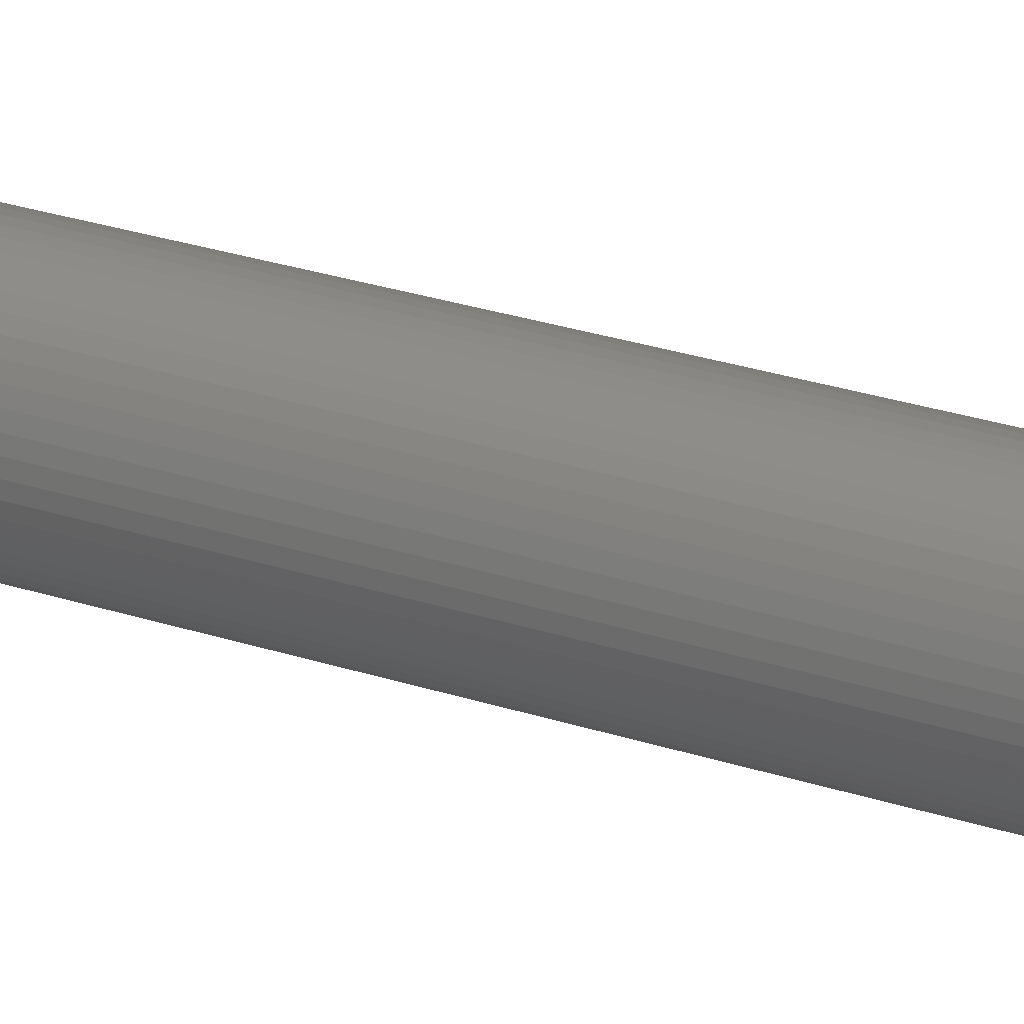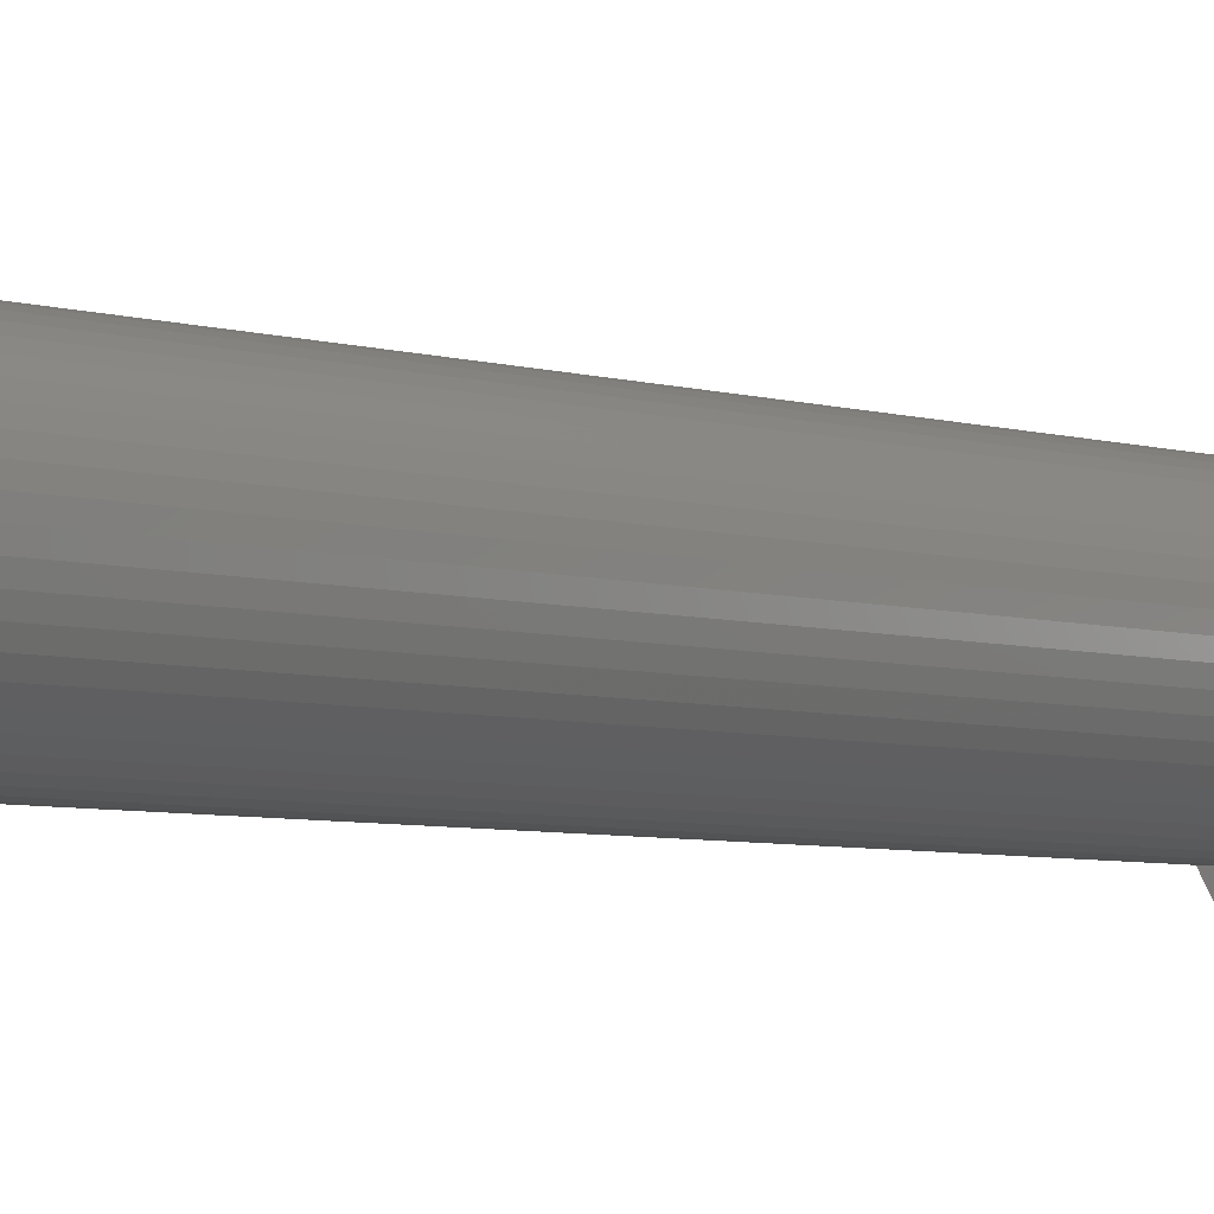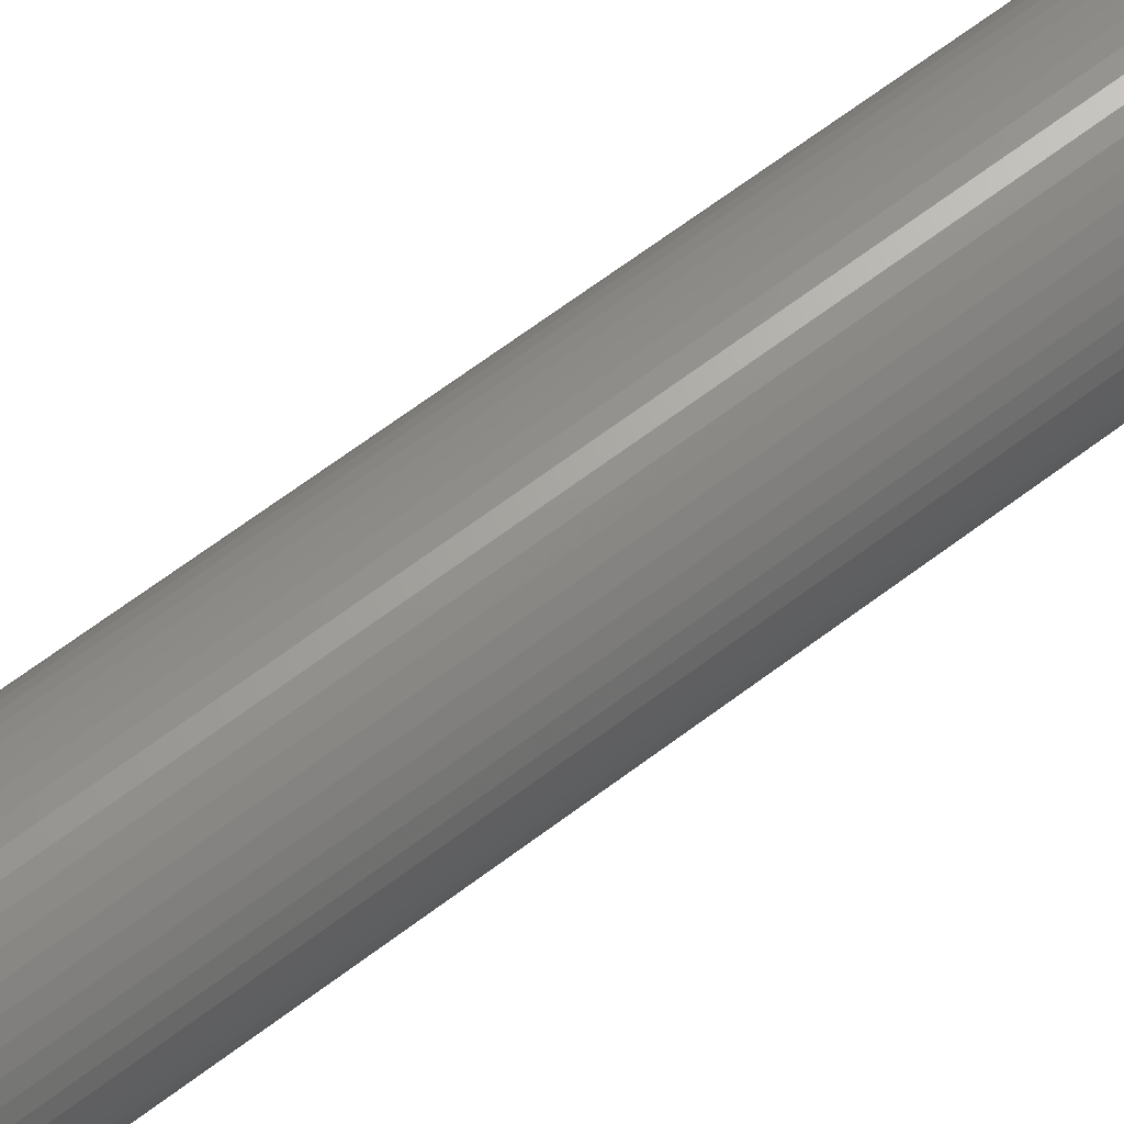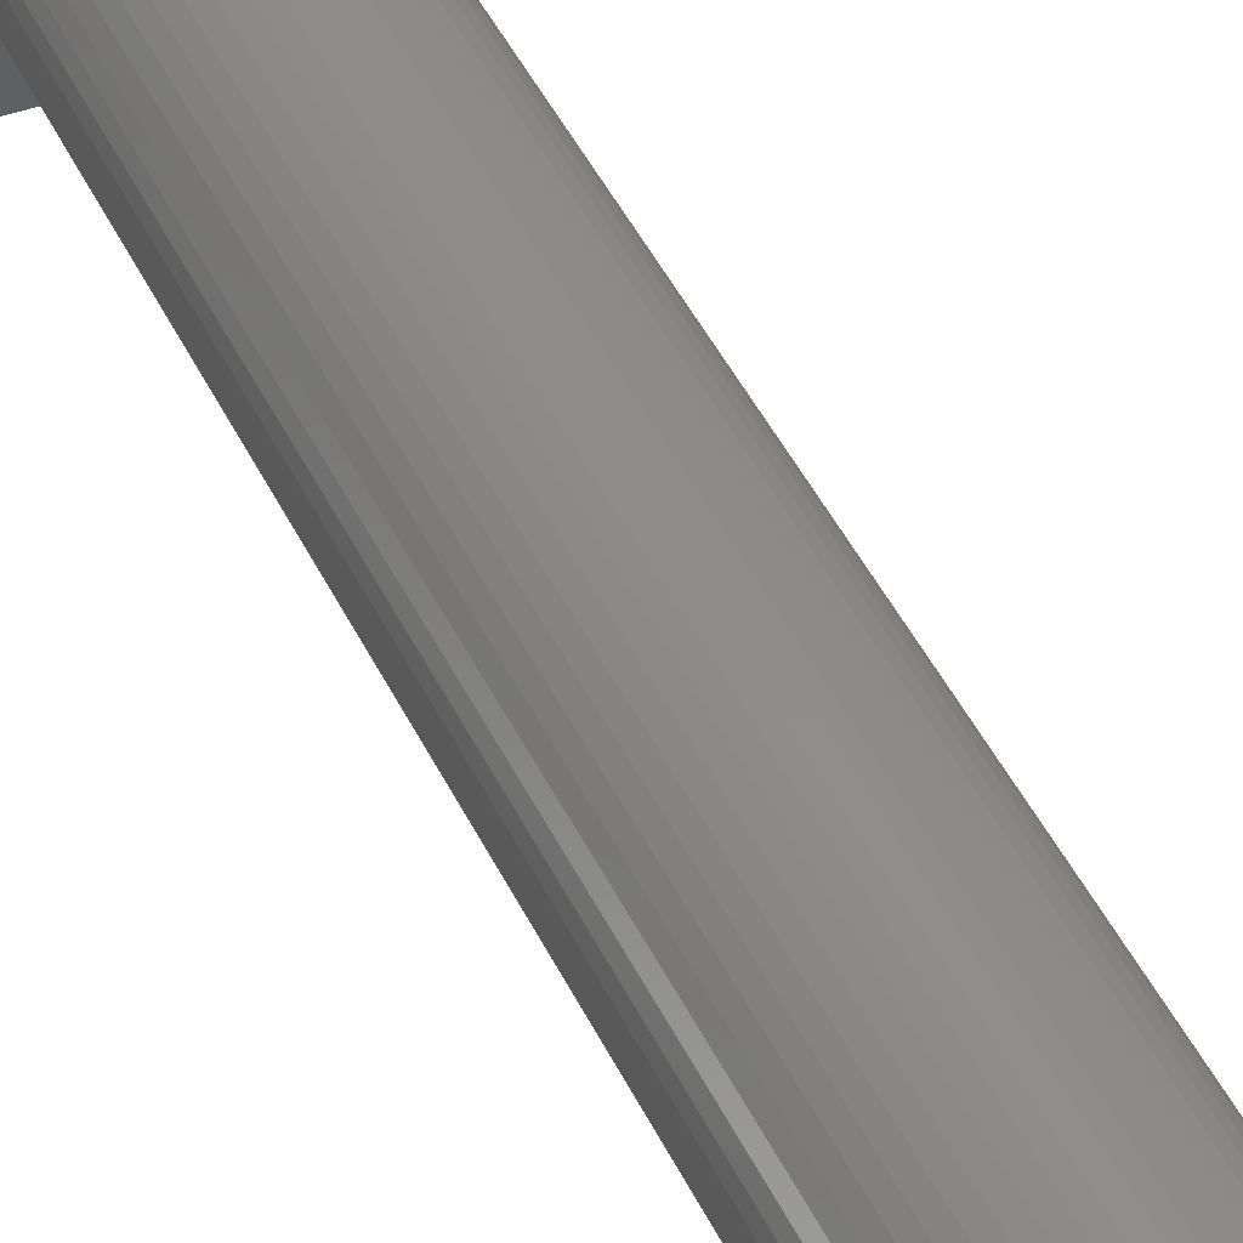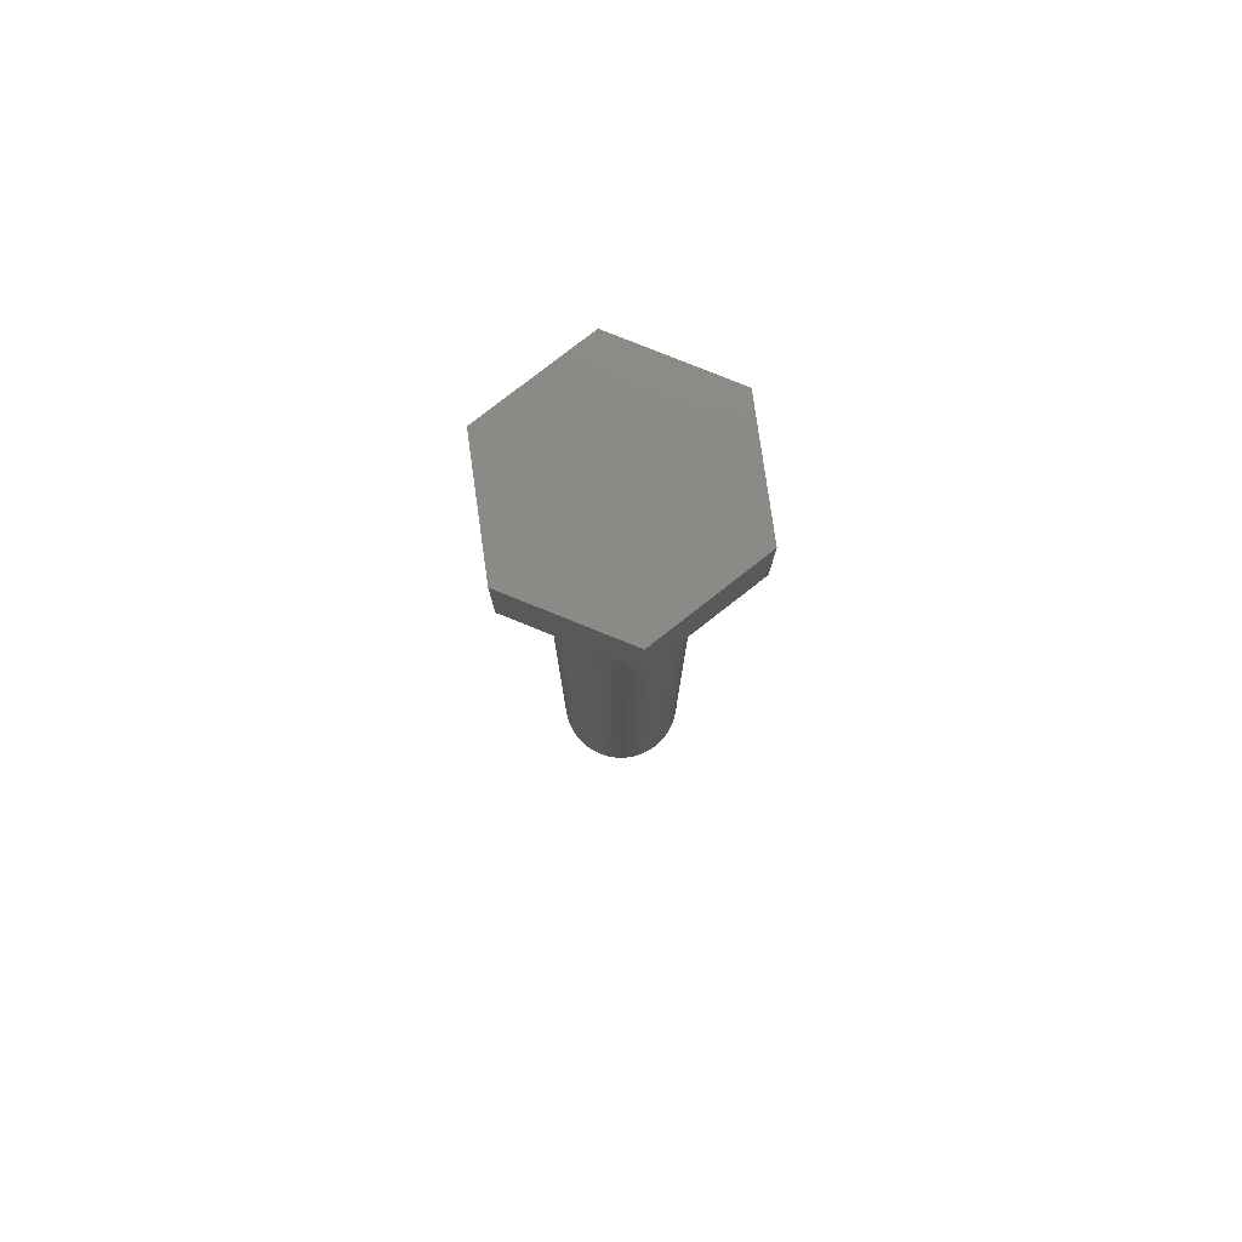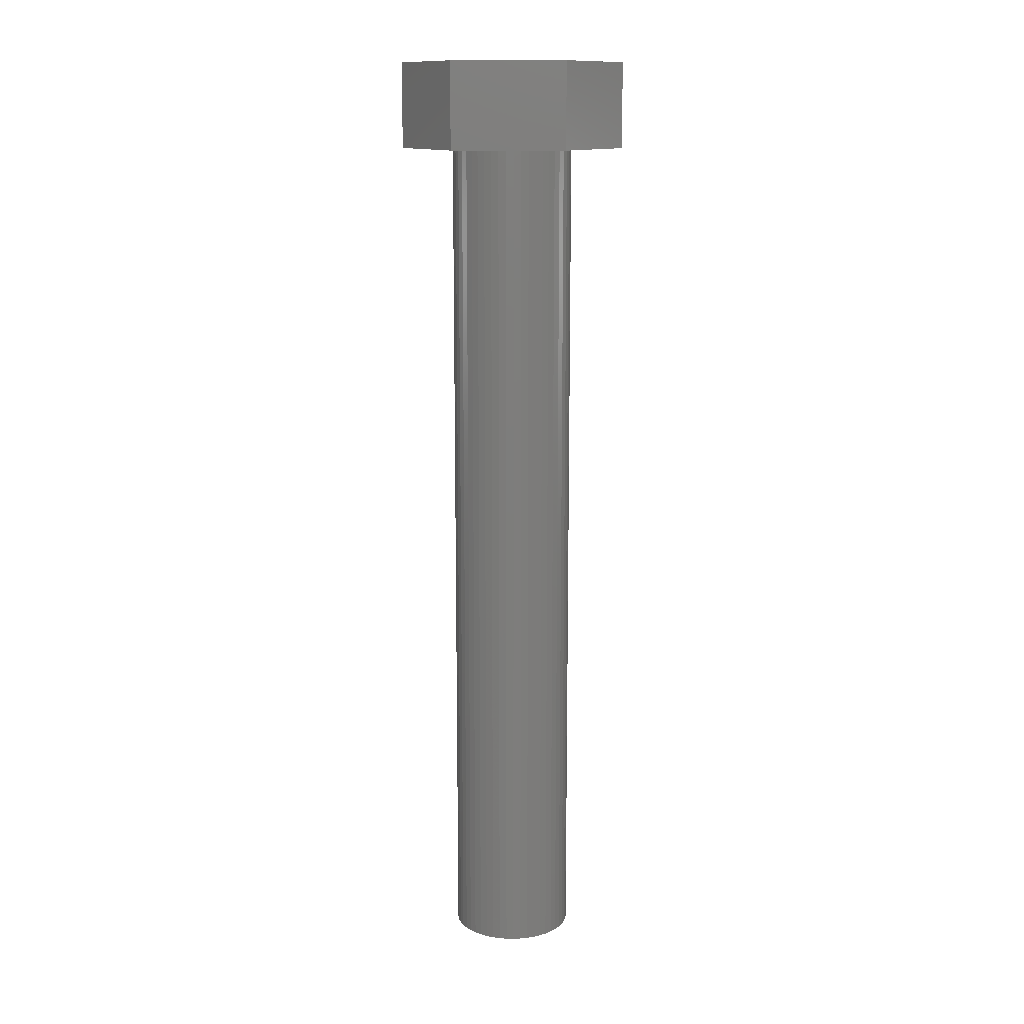
<metadata>
{"format":"stl","ext":"stl","renderer":"f3d","projection":"perspective","resolution":1024,"background":"white","views":[{"elev":30.9,"azim":114.5,"up":"+Y"},{"elev":-4.3,"azim":-139.9,"up":"+Y"},{"elev":66.9,"azim":-127.0,"up":"+Y"},{"elev":42.2,"azim":156.7,"up":"+Y"},{"elev":78.9,"azim":142.0,"up":"+Z"},{"elev":13.1,"azim":-177.9,"up":"+Z"}]}
</metadata>
<code>
# stl→obj: 112 verts, 220 faces
v 2.308 -3.998 3.5
v 4.616 0 0
v 4.616 0 3.5
v 2.308 -3.998 0
v 2.48 -0.3133 0
v 2.5 0 0
v 2.421 -0.6217 0
v 2.324 -0.9203 0
v 2.191 -1.204 0
v 2.023 -1.469 0
v 1.822 -1.711 0
v 1.594 -1.926 0
v 1.34 -2.111 0
v 1.064 -2.262 0
v 0.7725 -2.378 0
v 0.4685 -2.456 0
v 0.157 -2.495 0
v -0.157 -2.495 0
v -2.308 -3.998 0
v -0.4685 -2.456 0
v -0.7725 -2.378 0
v -1.064 -2.262 0
v -1.34 -2.111 0
v -1.594 -1.926 0
v -1.822 -1.711 0
v -2.023 -1.469 0
v -2.191 -1.204 0
v -4.616 0 0
v -2.324 -0.9203 0
v -2.421 -0.6217 0
v -2.48 -0.3133 0
v -2.5 0 0
v 2.48 0.3133 0
v 2.421 0.6217 0
v 2.324 0.9203 0
v 2.191 1.204 0
v 2.308 3.998 0
v 2.023 1.469 0
v 1.822 1.711 0
v 1.594 1.926 0
v 1.34 2.111 0
v 1.064 2.262 0
v 0.7725 2.378 0
v 0.4685 2.456 0
v 0.157 2.495 0
v -0.157 2.495 0
v -2.308 3.998 0
v -0.4685 2.456 0
v -0.7725 2.378 0
v -1.064 2.262 0
v -1.34 2.111 0
v -1.594 1.926 0
v -1.822 1.711 0
v -2.023 1.469 0
v -2.191 1.204 0
v -2.324 0.9203 0
v -2.421 0.6217 0
v -2.48 0.3133 0
v 2.308 3.998 3.5
v -4.616 0 3.5
v -2.308 -3.998 3.5
v -2.308 3.998 3.5
v 2.191 1.204 -35
v 2.324 0.9203 -35
v 2.023 1.469 -35
v 1.064 2.262 -35
v 0.7725 2.378 -35
v -0.7725 2.378 -35
v -1.064 2.262 -35
v -2.324 0.9203 -35
v -2.191 1.204 -35
v 2.5 0 -35
v 2.48 -0.3133 -35
v 0.7725 -2.378 -35
v 1.064 -2.262 -35
v 1.822 1.711 -35
v 1.594 1.926 -35
v 0.4685 2.456 -35
v 0.157 2.495 -35
v -2.5 0 -35
v -2.48 0.3133 -35
v -2.421 0.6217 -35
v -2.023 1.469 -35
v -1.822 1.711 -35
v -0.157 2.495 -35
v -0.4685 2.456 -35
v -1.594 1.926 -35
v 2.324 -0.9203 -35
v 2.191 -1.204 -35
v -0.4685 -2.456 -35
v -0.157 -2.495 -35
v 0.4685 -2.456 -35
v 2.421 0.6217 -35
v 2.48 0.3133 -35
v 1.34 2.111 -35
v -1.34 2.111 -35
v 2.023 -1.469 -35
v 1.822 -1.711 -35
v -0.7725 -2.378 -35
v -2.48 -0.3133 -35
v -2.421 -0.6217 -35
v -2.191 -1.204 -35
v -2.324 -0.9203 -35
v 0.157 -2.495 -35
v 2.421 -0.6217 -35
v -1.064 -2.262 -35
v 1.594 -1.926 -35
v 1.34 -2.111 -35
v -1.34 -2.111 -35
v -1.594 -1.926 -35
v -1.822 -1.711 -35
v -2.023 -1.469 -35
f 1 2 3
f 2 1 4
f 2 5 6
f 2 7 5
f 2 8 7
f 9 2 4
f 2 9 8
f 4 10 9
f 4 11 10
f 4 12 11
f 4 13 12
f 4 14 13
f 4 15 14
f 4 16 15
f 4 17 16
f 4 18 17
f 19 18 4
f 18 19 20
f 20 19 21
f 21 19 22
f 19 23 22
f 19 24 23
f 19 25 24
f 19 26 25
f 19 27 26
f 28 27 19
f 27 28 29
f 29 28 30
f 30 28 31
f 31 28 32
f 33 2 6
f 34 2 33
f 35 2 34
f 36 2 35
f 2 36 37
f 38 37 36
f 39 37 38
f 40 37 39
f 41 37 40
f 42 37 41
f 43 37 42
f 44 37 43
f 45 37 44
f 46 37 45
f 47 46 48
f 47 48 49
f 47 49 50
f 46 47 37
f 51 47 50
f 52 47 51
f 53 47 52
f 54 47 53
f 55 47 54
f 28 55 56
f 28 56 57
f 28 57 58
f 28 58 32
f 55 28 47
f 3 37 59
f 37 3 2
f 19 60 28
f 60 19 61
f 59 1 3
f 62 1 59
f 62 61 1
f 61 62 60
f 19 1 61
f 1 19 4
f 28 62 47
f 62 28 60
f 37 62 59
f 62 37 47
f 35 63 36
f 63 35 64
f 36 65 38
f 65 36 63
f 66 43 42
f 43 66 67
f 68 50 49
f 50 68 69
f 70 55 71
f 55 70 56
f 5 72 6
f 72 5 73
f 74 14 15
f 14 74 75
f 76 40 39
f 40 76 77
f 78 45 44
f 45 78 79
f 80 58 81
f 58 80 32
f 81 57 82
f 57 81 58
f 83 53 84
f 53 83 54
f 85 48 46
f 48 85 86
f 87 53 52
f 53 87 84
f 9 88 8
f 88 9 89
f 90 18 20
f 18 90 91
f 92 15 16
f 15 92 74
f 33 93 34
f 93 33 94
f 34 64 35
f 64 34 93
f 38 76 39
f 76 38 65
f 79 46 45
f 46 79 85
f 67 44 43
f 44 67 78
f 77 41 40
f 41 77 95
f 95 42 41
f 42 95 66
f 71 54 83
f 54 71 55
f 69 51 50
f 51 69 96
f 96 52 51
f 52 96 87
f 6 94 33
f 94 6 72
f 11 97 10
f 97 11 98
f 10 89 9
f 89 10 97
f 99 20 21
f 20 99 90
f 100 32 80
f 32 100 31
f 101 31 100
f 31 101 30
f 102 29 103
f 29 102 27
f 104 16 17
f 16 104 92
f 82 56 70
f 56 82 57
f 86 49 48
f 49 86 68
f 7 73 5
f 73 7 105
f 8 105 7
f 105 8 88
f 106 21 22
f 21 106 99
f 73 94 72
f 105 94 73
f 105 93 94
f 88 93 105
f 88 64 93
f 89 64 88
f 89 63 64
f 97 63 89
f 97 65 63
f 98 65 97
f 98 76 65
f 107 76 98
f 107 77 76
f 108 77 107
f 108 95 77
f 75 95 108
f 75 66 95
f 74 66 75
f 74 67 66
f 92 67 74
f 92 78 67
f 104 78 92
f 104 79 78
f 91 79 104
f 91 85 79
f 90 85 91
f 90 86 85
f 99 86 90
f 99 68 86
f 106 68 99
f 106 69 68
f 109 69 106
f 109 96 69
f 110 96 109
f 110 87 96
f 111 87 110
f 111 84 87
f 112 84 111
f 112 83 84
f 102 83 112
f 102 71 83
f 103 71 102
f 103 70 71
f 101 70 103
f 101 82 70
f 100 82 101
f 100 81 82
f 81 100 80
f 103 30 101
f 30 103 29
f 107 11 12
f 11 107 98
f 75 13 14
f 13 75 108
f 111 24 25
f 24 111 110
f 91 17 18
f 17 91 104
f 109 22 23
f 22 109 106
f 111 26 112
f 26 111 25
f 112 27 102
f 27 112 26
f 108 12 13
f 12 108 107
f 110 23 24
f 23 110 109

</code>
